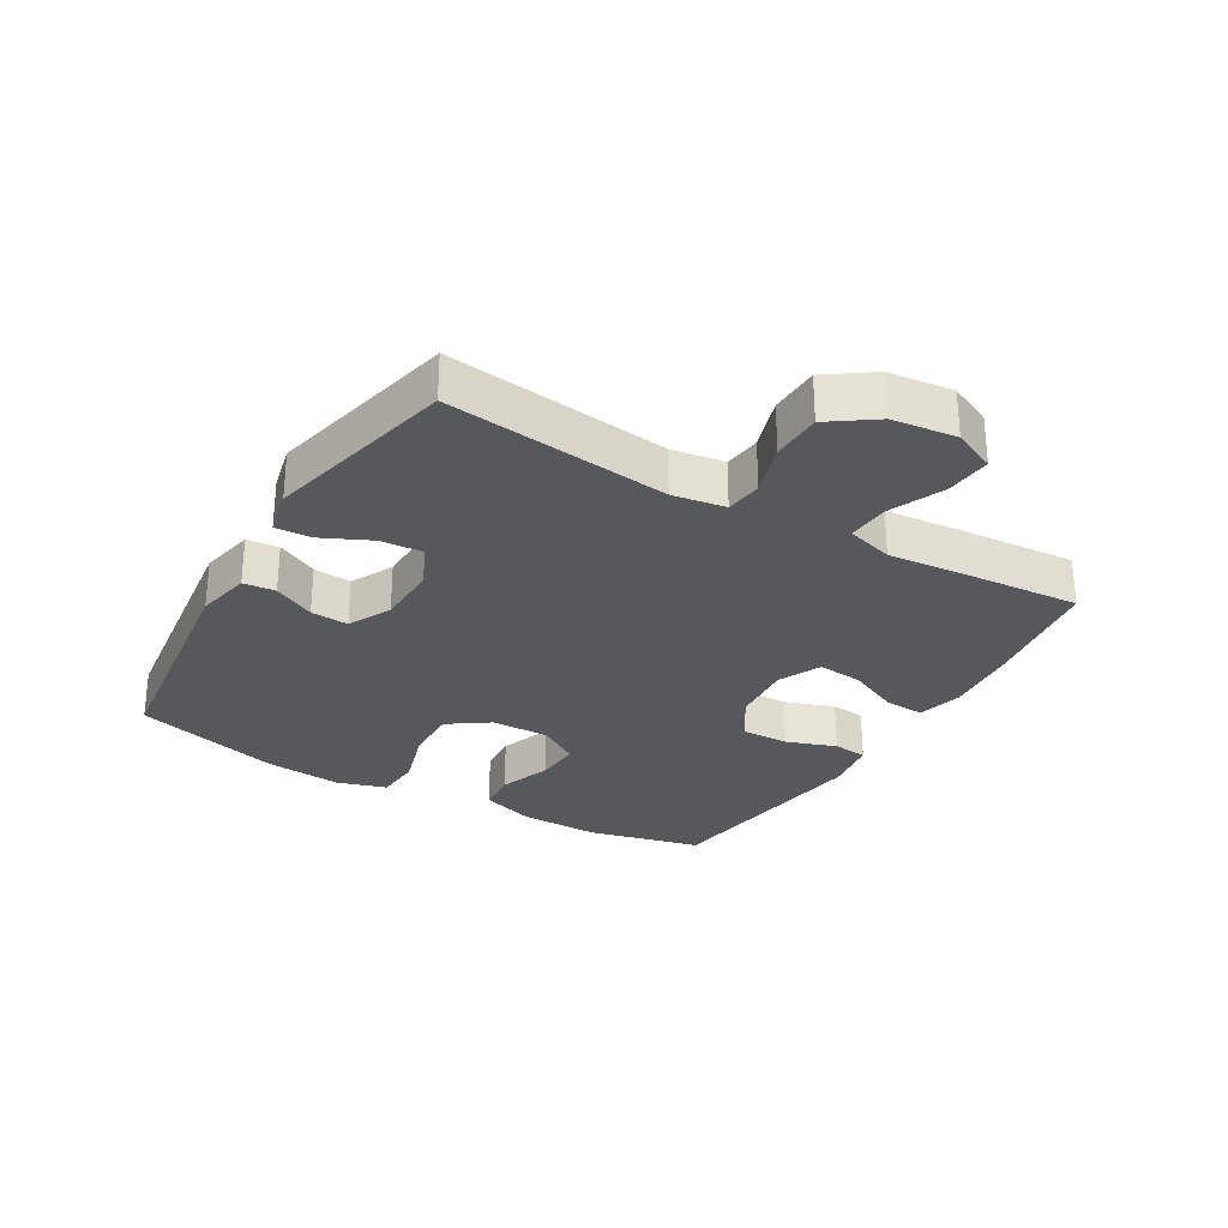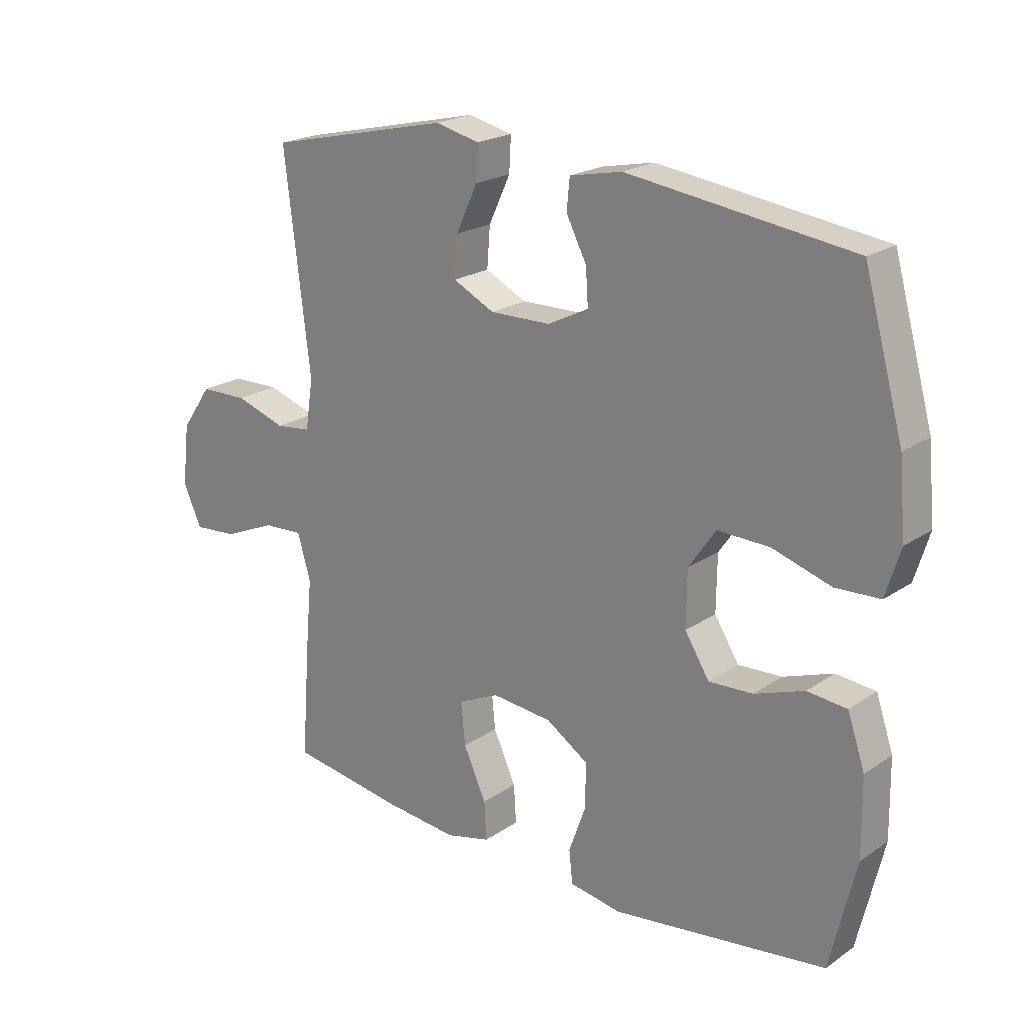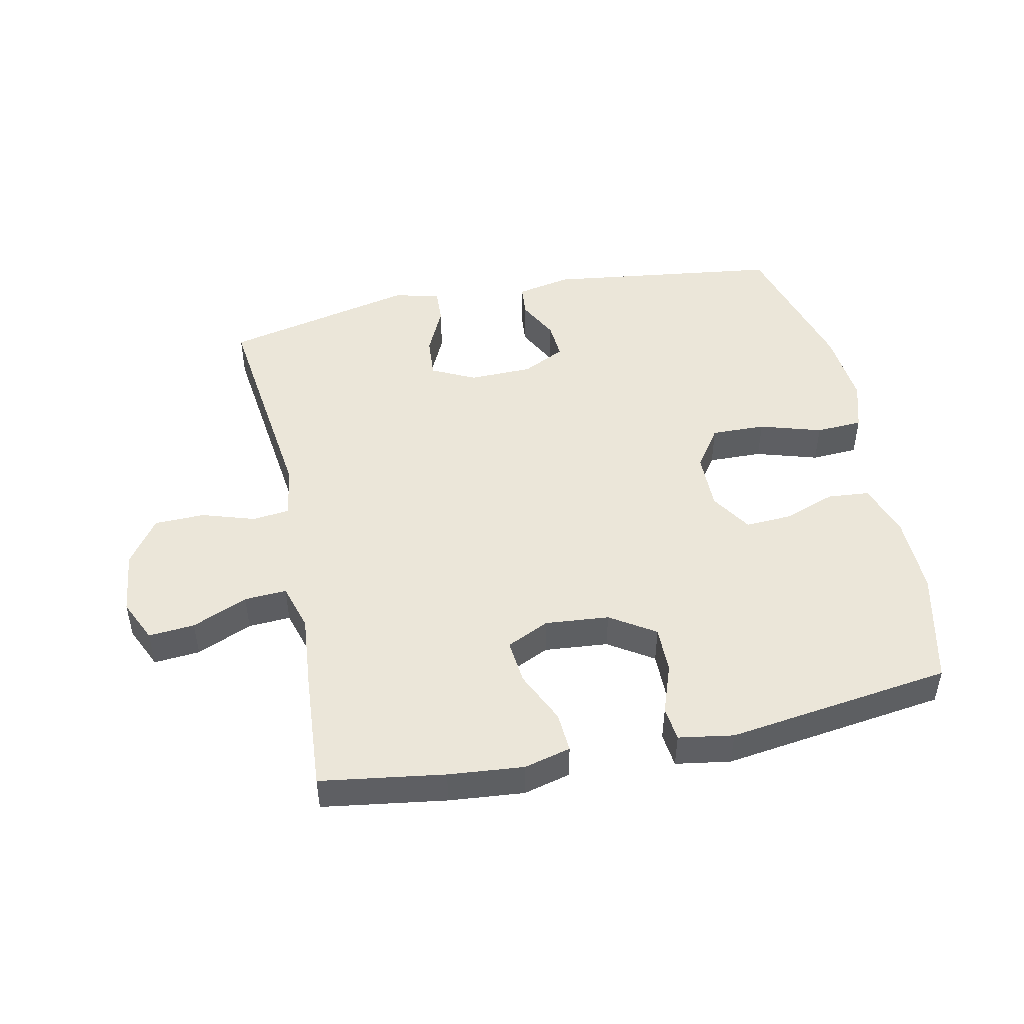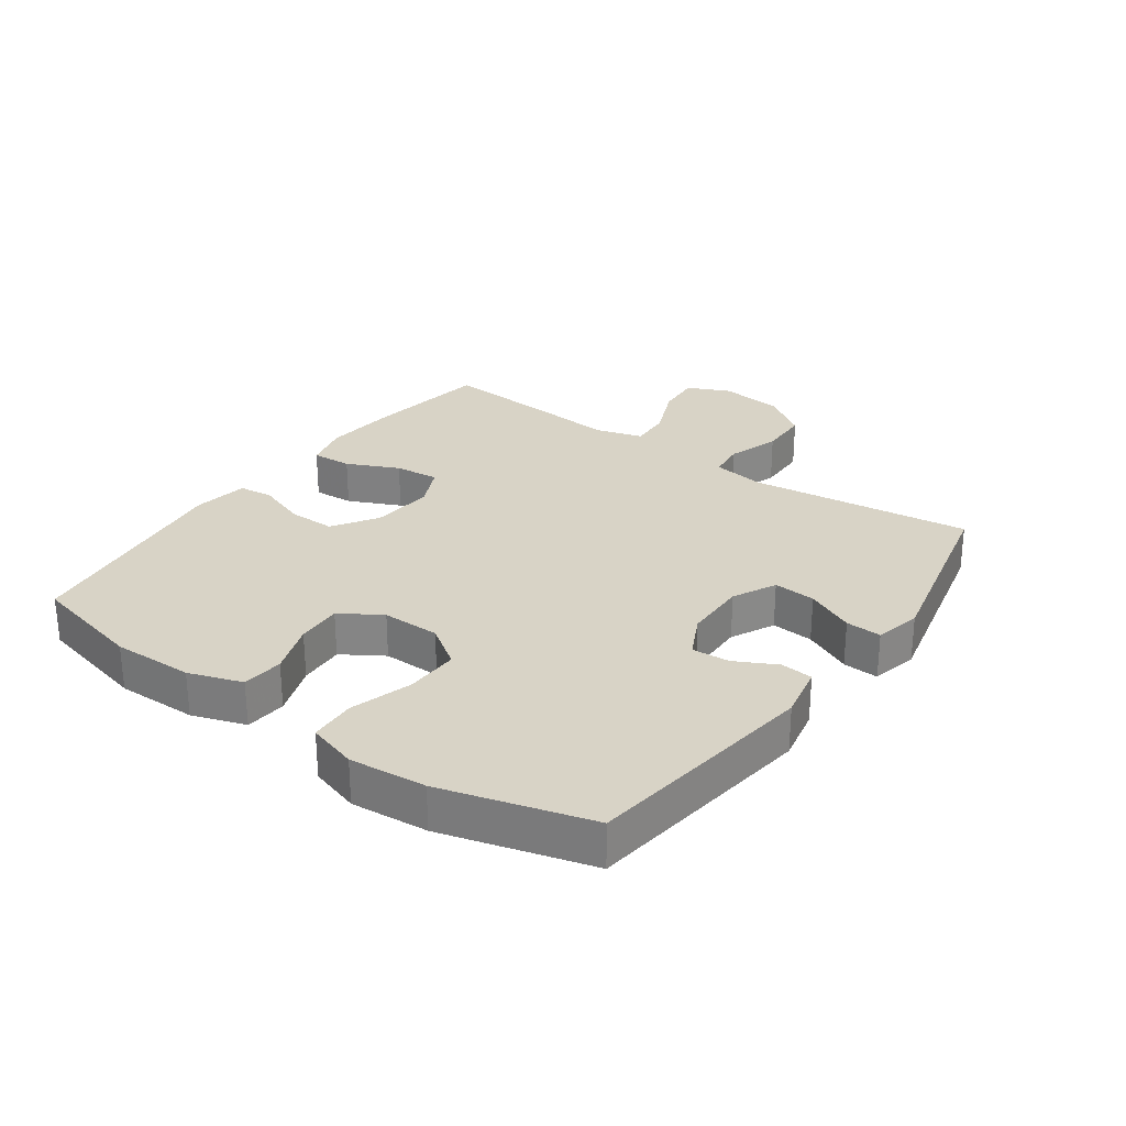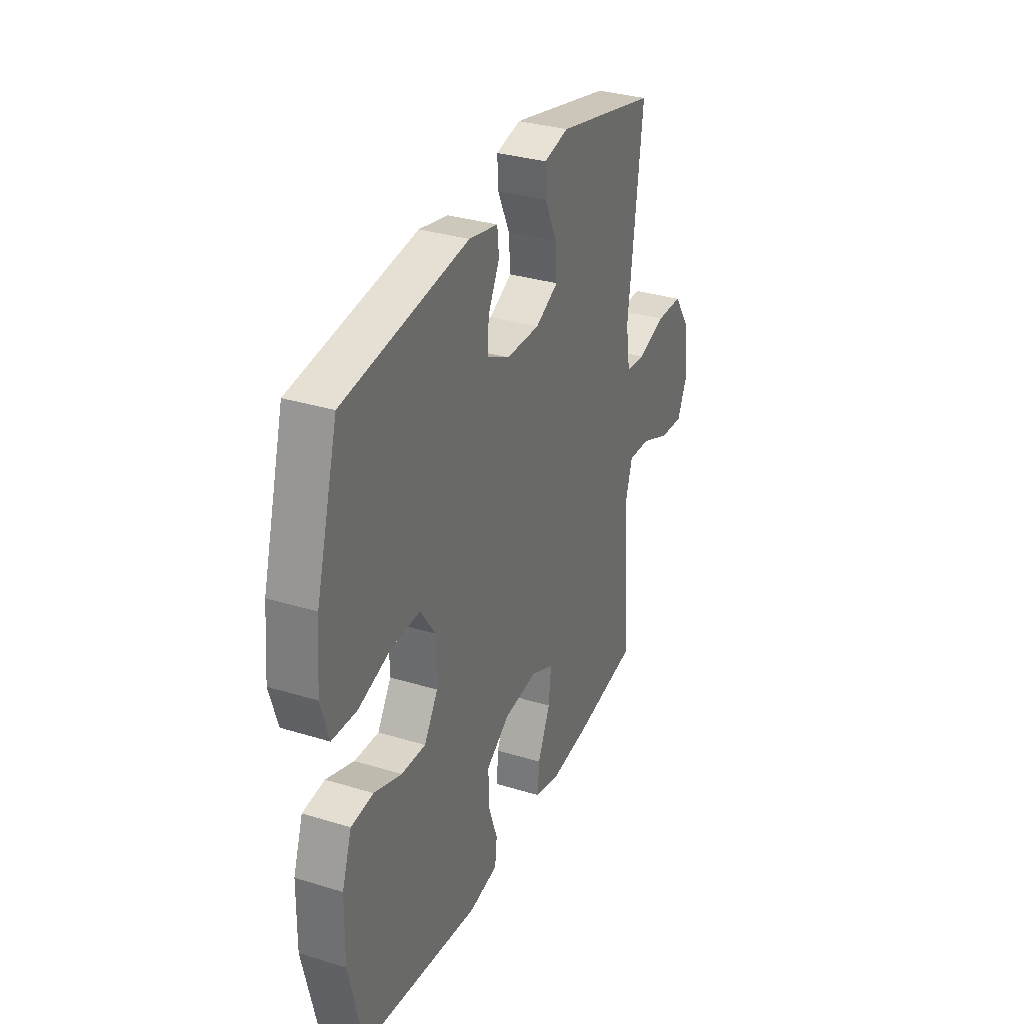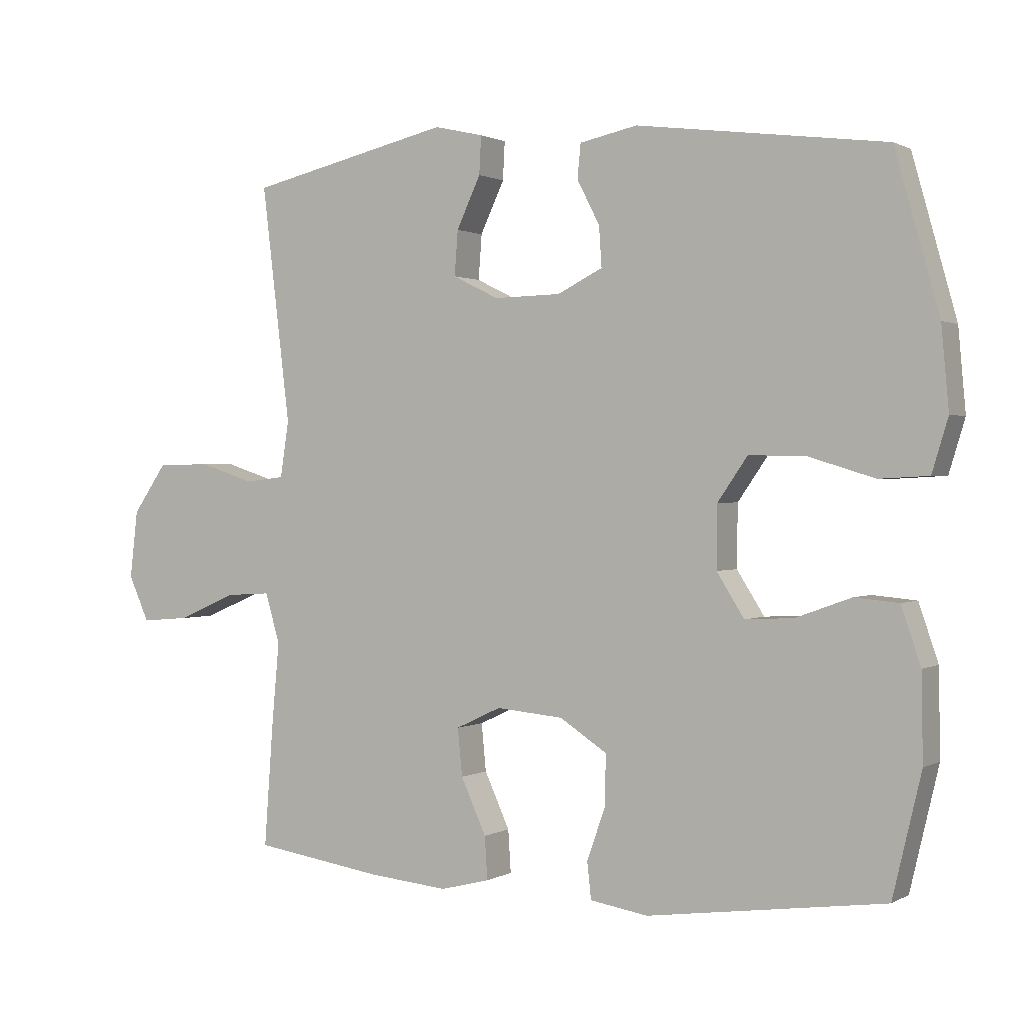
<metadata>
{"format":"obj","ext":"obj","renderer":"f3d","projection":"perspective","resolution":1024,"background":"white","views":[{"elev":-28.7,"azim":59.5,"up":"+Y"},{"elev":21.2,"azim":-139.9,"up":"+Z"},{"elev":47.6,"azim":168.1,"up":"+Y"},{"elev":27.8,"azim":-54.4,"up":"+Y"},{"elev":32.4,"azim":-66.8,"up":"+Z"},{"elev":0.9,"azim":-151.1,"up":"+Z"}]}
</metadata>
<code>
v -0.5 0.07 -0.5
v -0.543 0.07 -0.318
v -0.541 0.07 -0.189
v -0.512 0.07 -0.104
v -0.446 0.07 -0.098
v -0.363 0.07 -0.128
v -0.29 0.07 -0.132
v -0.249 0.07 -0.067
v -0.25 0.07 0.026
v -0.295 0.07 0.091
v -0.381 0.07 0.089
v -0.479 0.07 0.059
v -0.553 0.07 0.063
v -0.577 0.07 0.142
v -0.566 0.07 0.264
v -0.5 0.07 0.5
v -0.127 0.07 0.549
v -0.04 0.07 0.531
v -0.035 0.07 0.48
v -0.069 0.07 0.414
v -0.073 0.07 0.354
v -0.005 0.07 0.32
v 0.096 0.07 0.318
v 0.165 0.07 0.352
v 0.16 0.07 0.419
v 0.124 0.07 0.496
v 0.121 0.07 0.553
v 0.195 0.07 0.57
v 0.5 0.07 0.5
v 0.457 0.07 0.145
v 0.47 0.07 0.061
v 0.529 0.07 0.054
v 0.613 0.07 0.081
v 0.693 0.07 0.079
v 0.744 0.07 0.006
v 0.756 0.07 -0.096
v 0.725 0.07 -0.164
v 0.652 0.07 -0.158
v 0.564 0.07 -0.12
v 0.497 0.07 -0.116
v 0.475 0.07 -0.191
v 0.486 0.07 -0.311
v 0.5 0.07 -0.5
v 0.304 0.07 -0.529
v 0.185 0.07 -0.54
v 0.111 0.07 -0.521
v 0.115 0.07 -0.457
v 0.153 0.07 -0.374
v 0.16 0.07 -0.303
v 0.092 0.07 -0.271
v -0.009 0.07 -0.28
v -0.08 0.07 -0.326
v -0.079 0.07 -0.401
v -0.051 0.07 -0.48
v -0.057 0.07 -0.535
v -0.144 0.07 -0.549
v -0.5 0 -0.5
v -0.543 0 -0.318
v -0.541 0 -0.189
v -0.512 0 -0.104
v -0.446 0 -0.098
v -0.363 0 -0.128
v -0.29 0 -0.132
v -0.249 0 -0.067
v -0.25 0 0.026
v -0.295 0 0.091
v -0.381 0 0.089
v -0.479 0 0.059
v -0.553 0 0.063
v -0.577 0 0.142
v -0.566 0 0.264
v -0.5 0 0.5
v -0.127 0 0.549
v -0.04 0 0.531
v -0.035 0 0.48
v -0.069 0 0.414
v -0.073 0 0.354
v -0.005 0 0.32
v 0.096 0 0.318
v 0.165 0 0.352
v 0.16 0 0.419
v 0.124 0 0.496
v 0.121 0 0.553
v 0.195 0 0.57
v 0.5 0 0.5
v 0.457 0 0.145
v 0.47 0 0.061
v 0.529 0 0.054
v 0.613 0 0.081
v 0.693 0 0.079
v 0.744 0 0.006
v 0.756 0 -0.096
v 0.725 0 -0.164
v 0.652 0 -0.158
v 0.564 0 -0.12
v 0.497 0 -0.116
v 0.475 0 -0.191
v 0.486 0 -0.311
v 0.5 0 -0.5
v 0.304 0 -0.529
v 0.185 0 -0.54
v 0.111 0 -0.521
v 0.115 0 -0.457
v 0.153 0 -0.374
v 0.16 0 -0.303
v 0.092 0 -0.271
v -0.009 0 -0.28
v -0.08 0 -0.326
v -0.079 0 -0.401
v -0.051 0 -0.48
v -0.057 0 -0.535
v -0.144 0 -0.549
f 4 5 6
f 3 4 6
f 2 3 6
f 1 2 6
f 56 1 6
f 55 56 6
f 54 55 6
f 53 54 6
f 52 53 6 7
f 51 52 7 8
f 50 51 8 9
f 49 50 9 10
f 46 47 48
f 45 46 48
f 44 45 48
f 43 44 48
f 42 43 48
f 41 42 48
f 40 41 48 49
f 37 38 39
f 36 37 39
f 35 36 39
f 34 35 39
f 33 34 39
f 32 33 39
f 31 32 39 40
f 40 49 10
f 31 40 10
f 30 31 10
f 28 29 30
f 27 28 30
f 26 27 30
f 25 26 30
f 18 19 20
f 17 18 20
f 16 17 20
f 15 16 20
f 14 15 20
f 13 14 20
f 12 13 20
f 11 12 20
f 11 20 21
f 10 11 21 22
f 24 25 30
f 23 24 30 10
f 10 22 23
f 62 61 60
f 62 60 59
f 62 59 58
f 62 58 57
f 62 57 112
f 62 112 111
f 62 111 110
f 62 110 109
f 63 62 109 108
f 64 63 108 107
f 65 64 107 106
f 66 65 106 105
f 104 103 102
f 104 102 101
f 104 101 100
f 104 100 99
f 104 99 98
f 104 98 97
f 105 104 97 96
f 95 94 93
f 95 93 92
f 95 92 91
f 95 91 90
f 95 90 89
f 95 89 88
f 96 95 88 87
f 66 105 96
f 66 96 87
f 66 87 86
f 86 85 84
f 86 84 83
f 86 83 82
f 86 82 81
f 76 75 74
f 76 74 73
f 76 73 72
f 76 72 71
f 76 71 70
f 76 70 69
f 76 69 68
f 76 68 67
f 77 76 67
f 78 77 67 66
f 86 81 80
f 66 86 80 79
f 79 78 66
f 1 57 58 2
f 2 58 59 3
f 3 59 60 4
f 4 60 61 5
f 5 61 62 6
f 6 62 63 7
f 7 63 64 8
f 8 64 65 9
f 9 65 66 10
f 10 66 67 11
f 11 67 68 12
f 12 68 69 13
f 13 69 70 14
f 14 70 71 15
f 15 71 72 16
f 16 72 73 17
f 17 73 74 18
f 18 74 75 19
f 19 75 76 20
f 20 76 77 21
f 21 77 78 22
f 22 78 79 23
f 23 79 80 24
f 24 80 81 25
f 25 81 82 26
f 26 82 83 27
f 27 83 84 28
f 28 84 85 29
f 29 85 86 30
f 30 86 87 31
f 31 87 88 32
f 32 88 89 33
f 33 89 90 34
f 34 90 91 35
f 35 91 92 36
f 36 92 93 37
f 37 93 94 38
f 38 94 95 39
f 39 95 96 40
f 40 96 97 41
f 41 97 98 42
f 42 98 99 43
f 43 99 100 44
f 44 100 101 45
f 45 101 102 46
f 46 102 103 47
f 47 103 104 48
f 48 104 105 49
f 49 105 106 50
f 50 106 107 51
f 51 107 108 52
f 52 108 109 53
f 53 109 110 54
f 54 110 111 55
f 55 111 112 56
f 56 112 57 1

</code>
